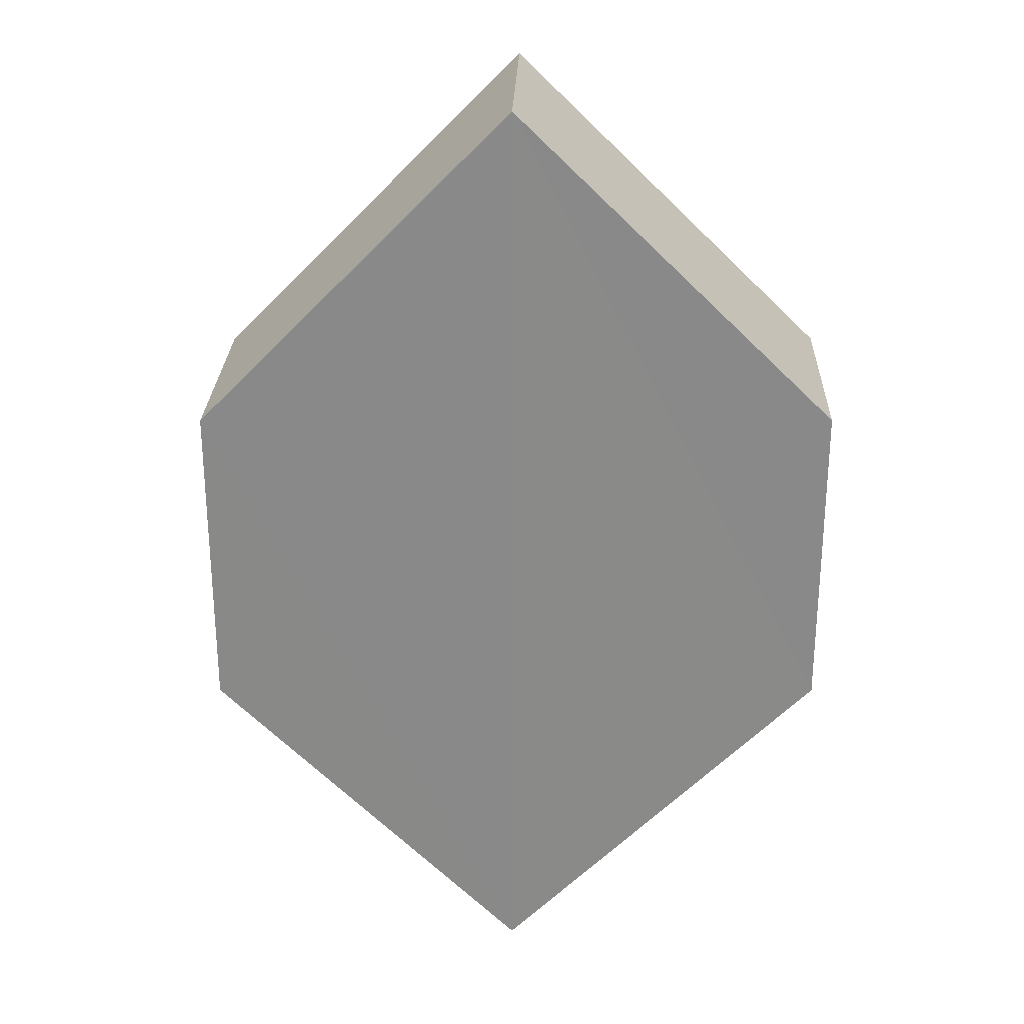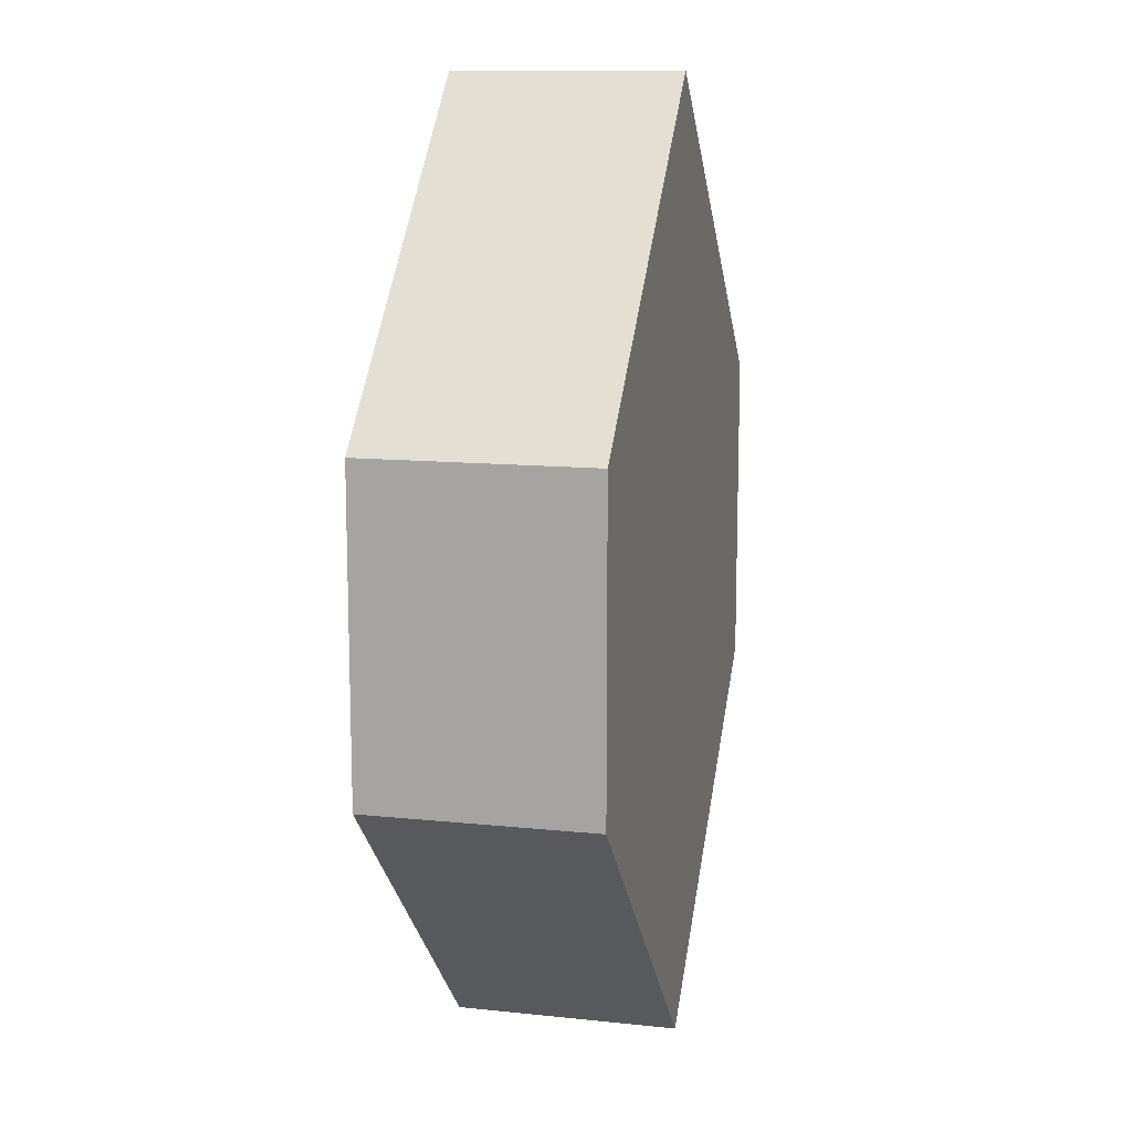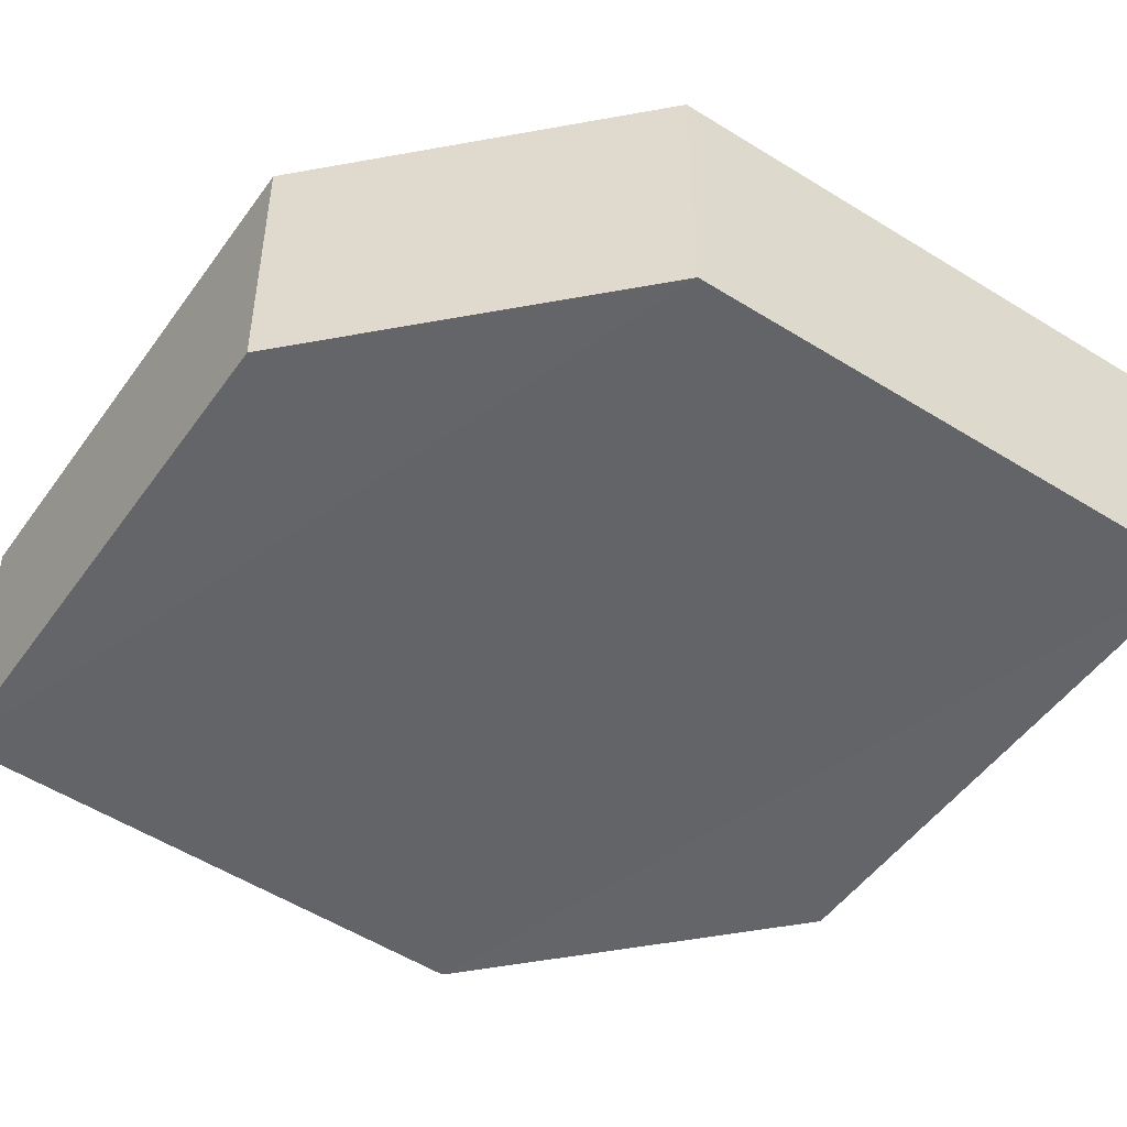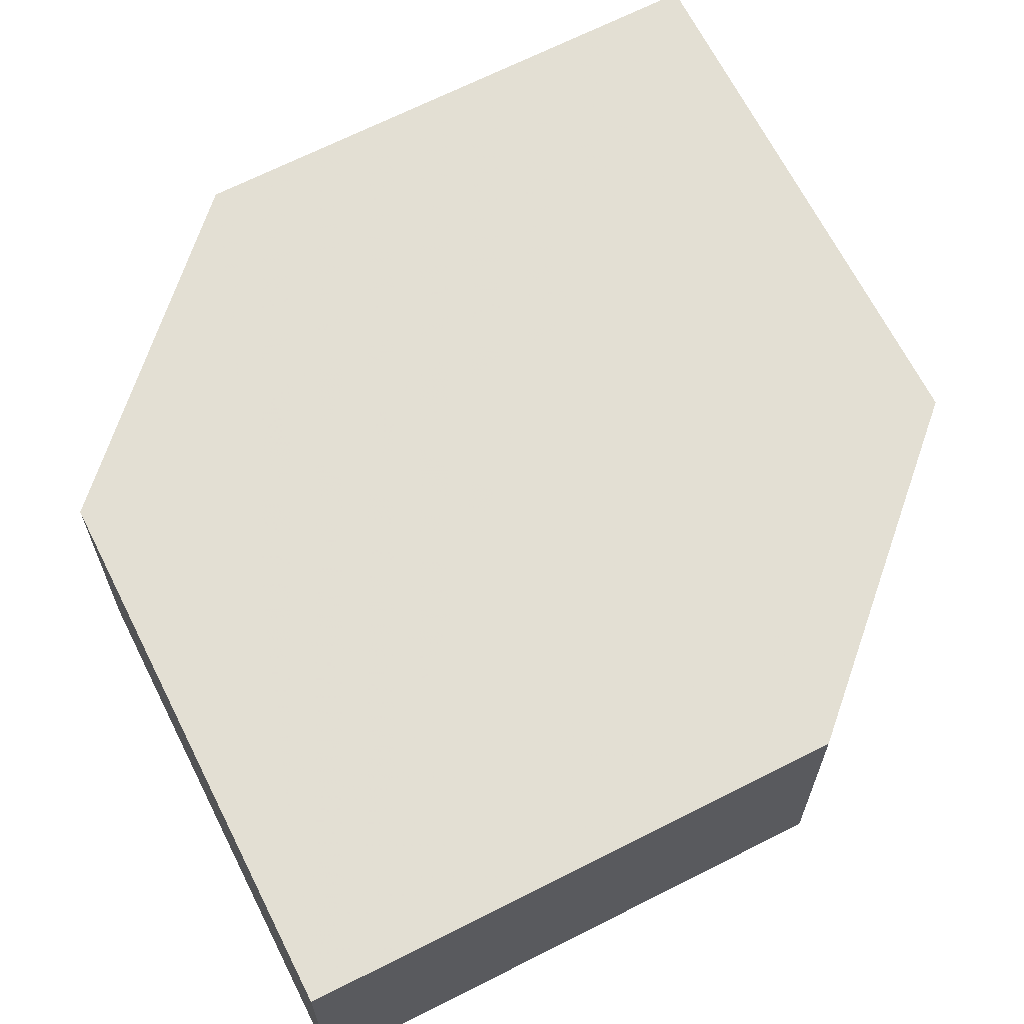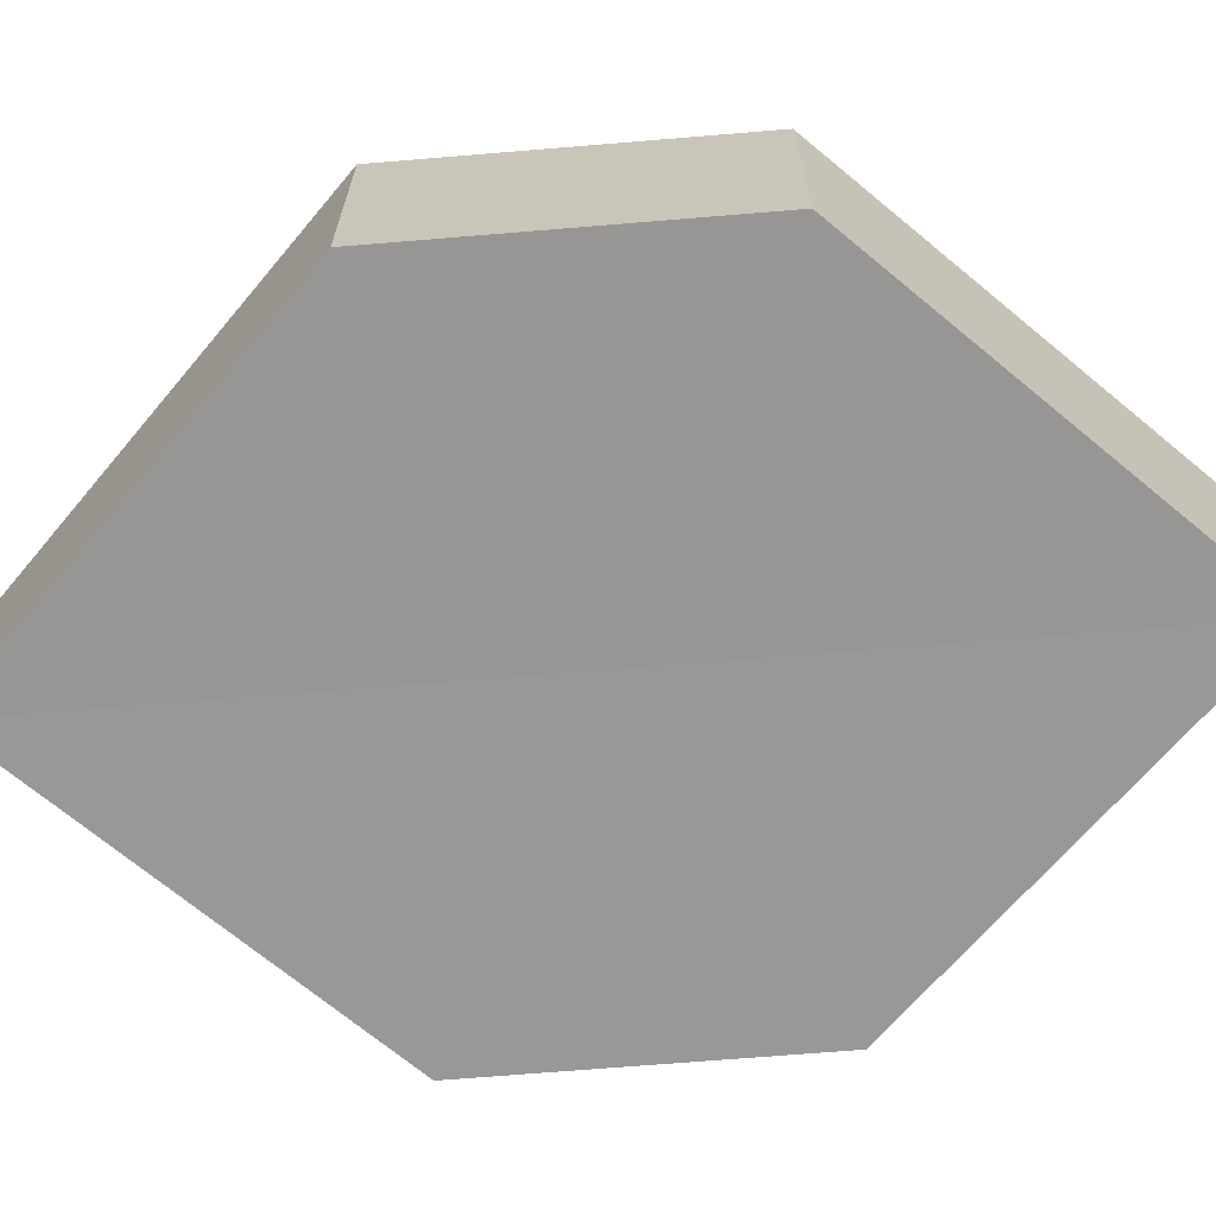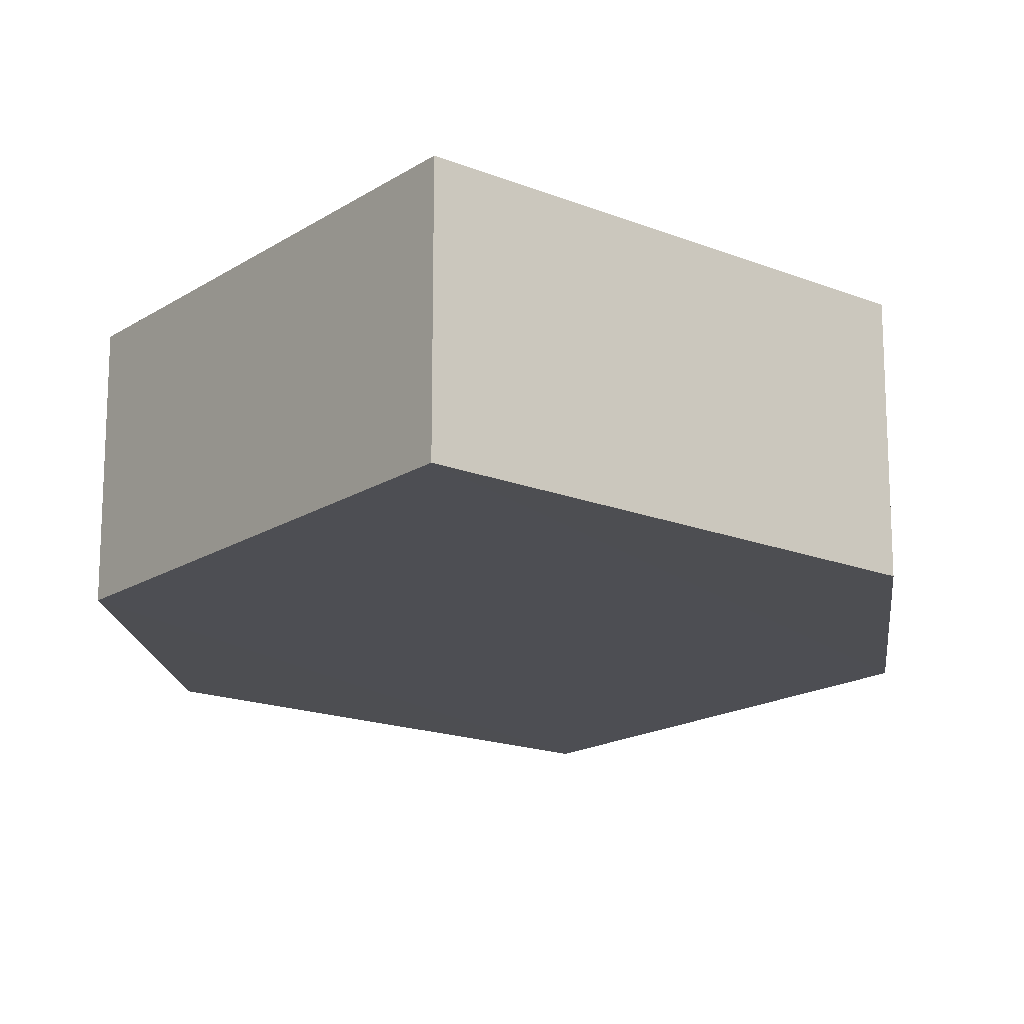
<metadata>
{"format":"obj","ext":"obj","renderer":"f3d","projection":"perspective","resolution":1024,"background":"white","views":[{"elev":26.7,"azim":-179.5,"up":"+Y"},{"elev":12.8,"azim":104.1,"up":"+Y"},{"elev":-51.6,"azim":100.5,"up":"+Z"},{"elev":67.0,"azim":-161.9,"up":"+Z"},{"elev":-68.2,"azim":94.9,"up":"+Z"},{"elev":-17.3,"azim":-173.4,"up":"+Z"}]}
</metadata>
<code>
o 7781
v 2218 1877 14.65
v 2218 1876 14.65
v 2218 1876 14.65
v 2218 1876 14.65
v 2218 1876 14.65
v 2218 1876 14.65
v 2218 1877 14.65
v 2218 1877 14.65
v 2218 1877 14.65
v 2218 1877 14.65
v 2218 1877 14.65
v 2218 1877 14.65
v 2218 1877 14.65
v 2218 1876 14.65
v 2218 1877 14.65
v 2218 1877 14.65
v 2218 1877 14.65
v 2218 1876 14.65
v 2218 1877 14.65
v 2218 1877 14.65
v 2218 1876 14.65
v 2218 1876 14.65
v 2218 1876 14.65
v 2218 1876 14.65
v 2218 1876 14.65
v 2218 1877 14.65
v 2218 1876 14.65
v 2218 1876 14.65
v 2218 1877 14.65
v 2218 1876 14.65
v 2218 1876 14.65
v 2218 1877 14.65
v 2218 1877 14.65
v 2218 1877 14.65
v 2218 1877 14.65
v 2218 1876 14.65
v 2218 1876 14.65
v 2218 1876 14.65
v 2218 1877 14.65
v 2218 1876 14.65
f 1 2 3
f 2 4 5
f 6 7 8
f 7 9 10
f 11 12 13
f 14 15 12
f 16 15 17
f 18 16 19
f 20 21 11
f 20 22 23
f 22 24 25
f 18 26 27
f 27 12 28
f 29 24 30
f 27 30 31
f 11 30 32
f 33 34 35
f 36 34 37
f 33 38 39
f 36 38 40

</code>
